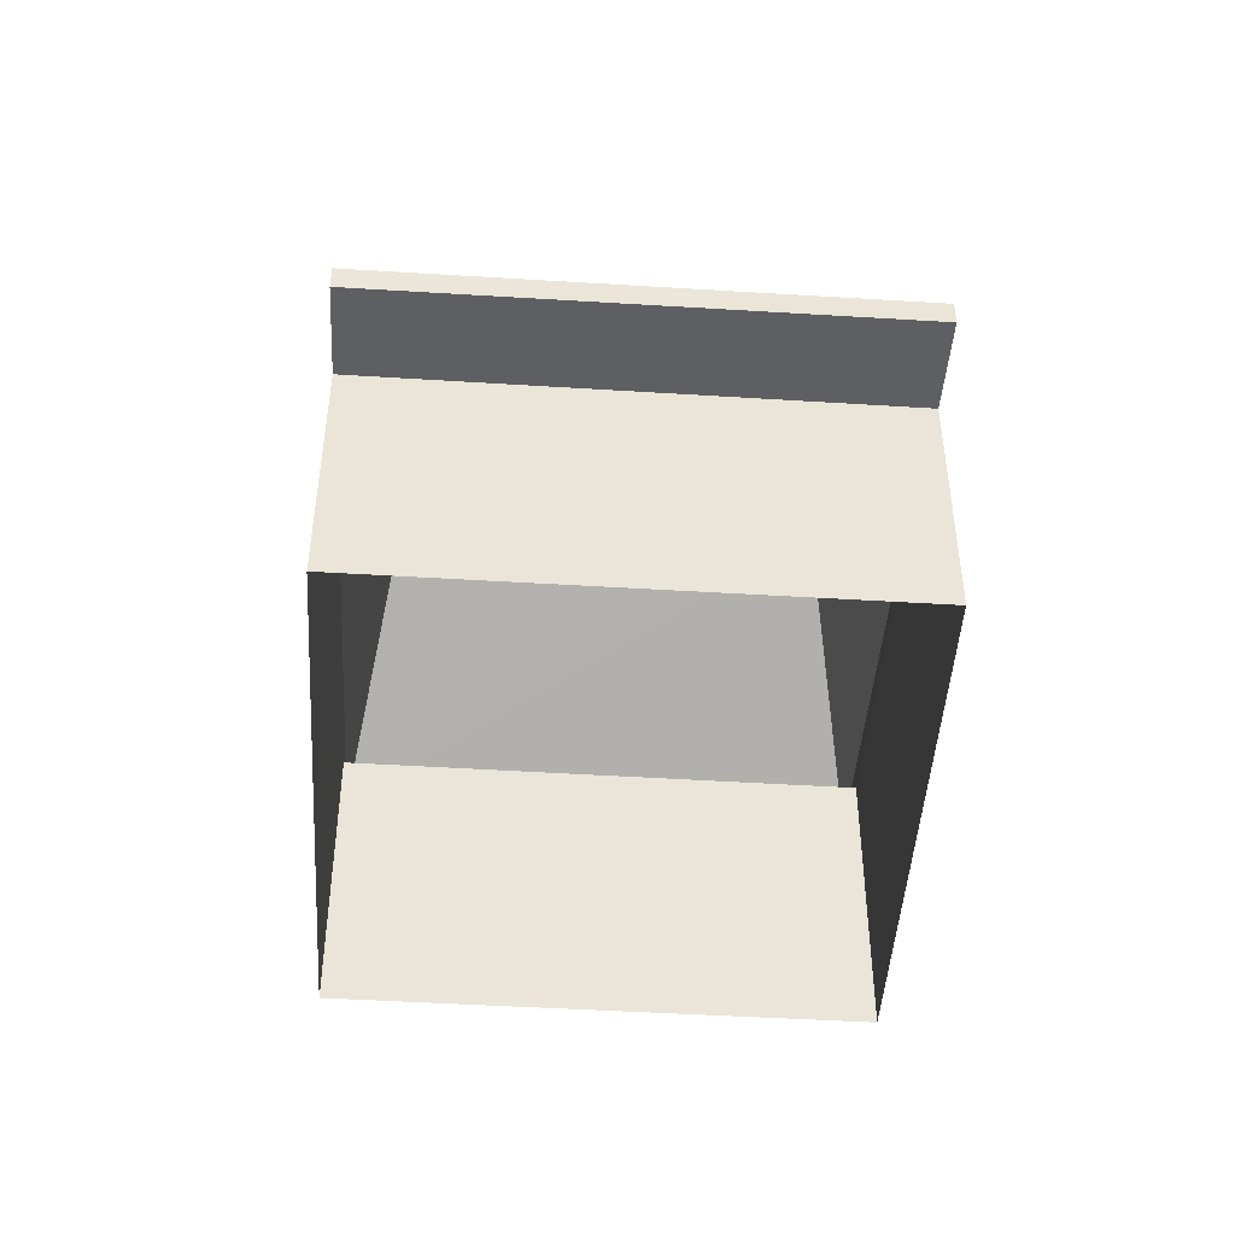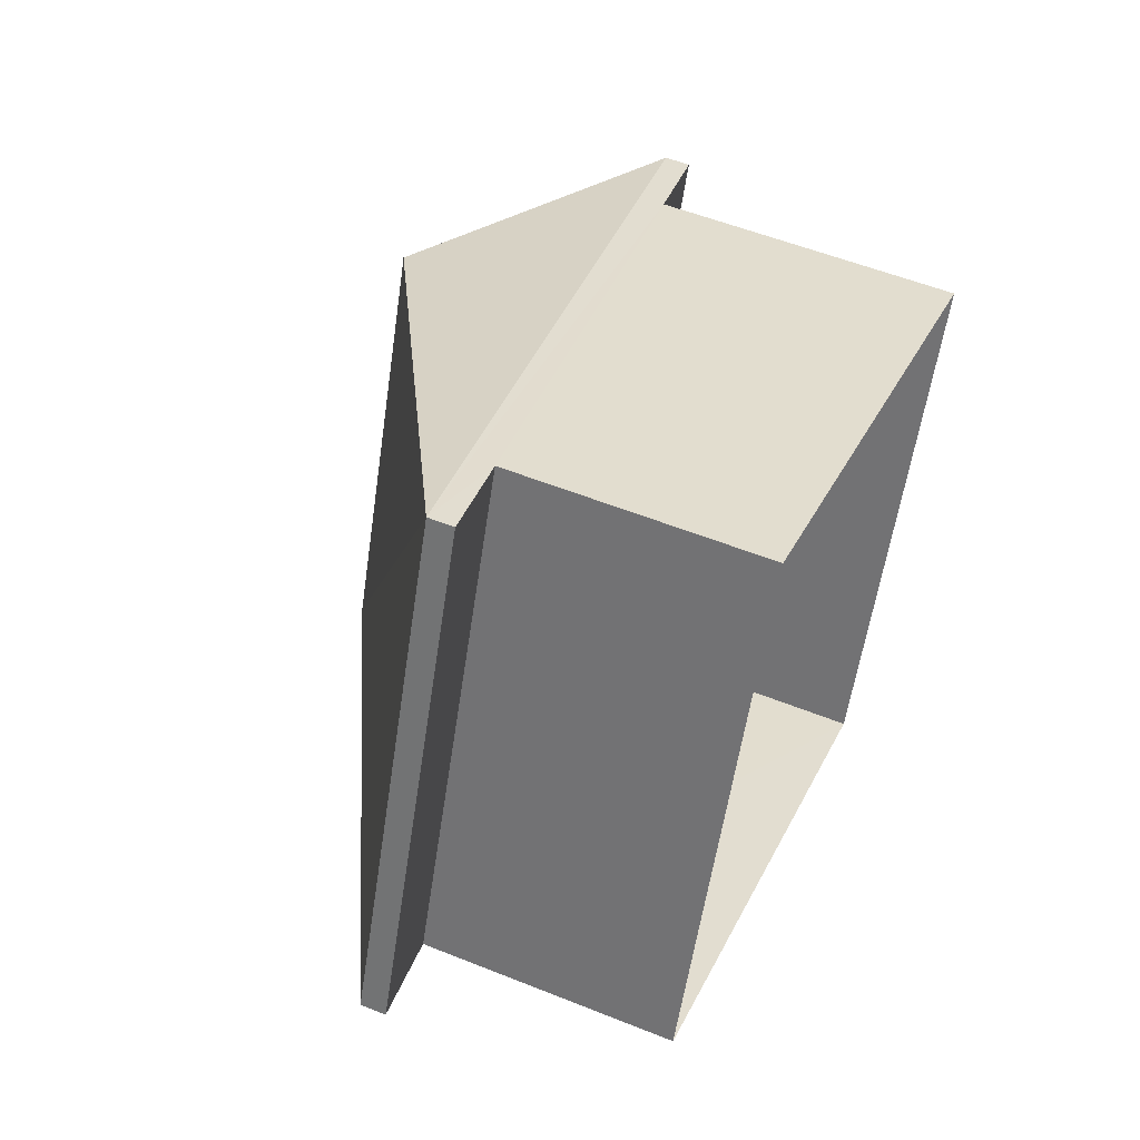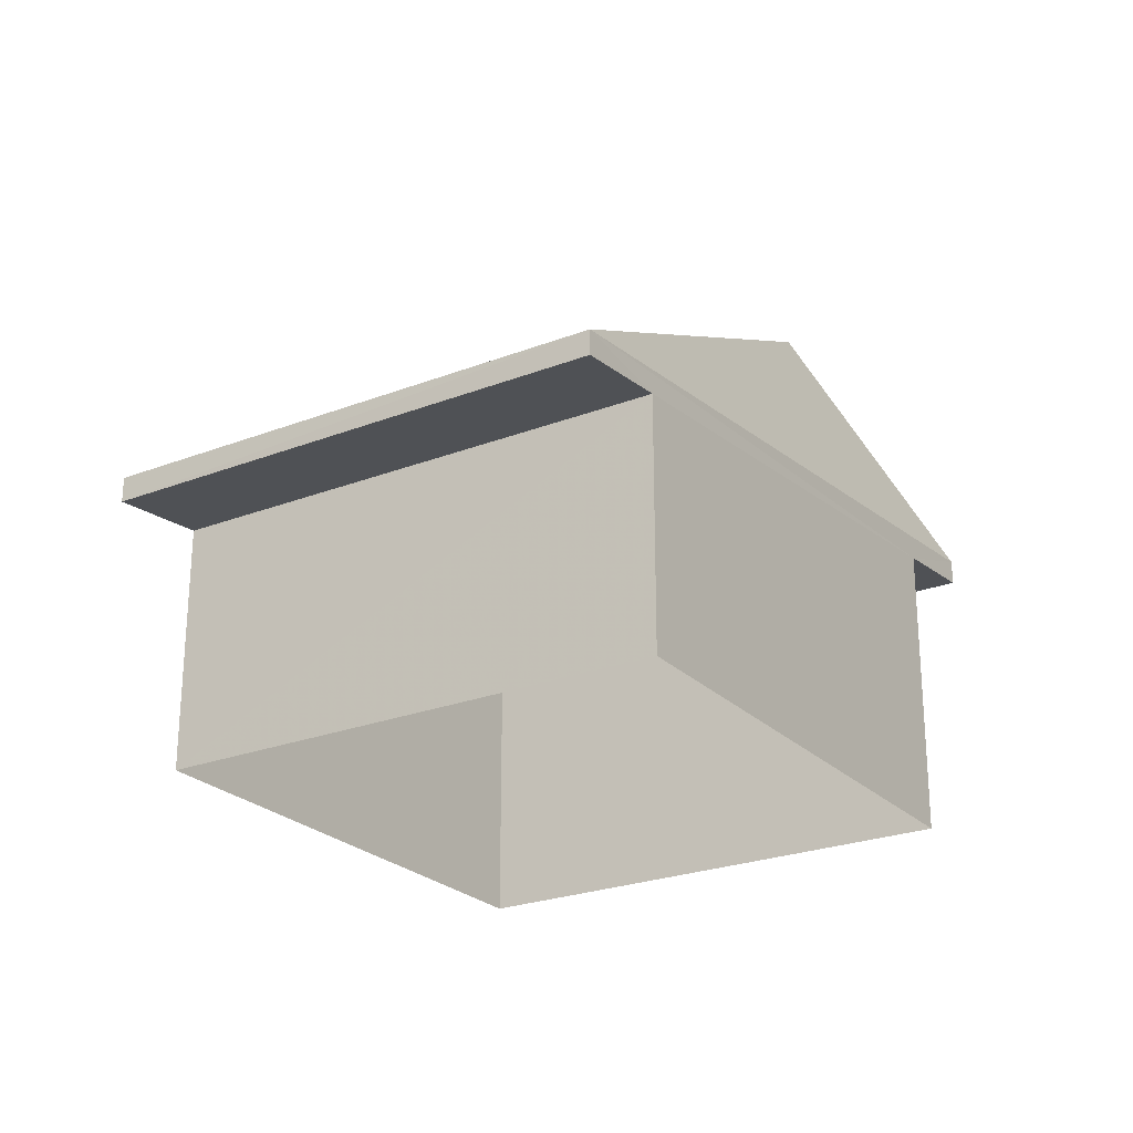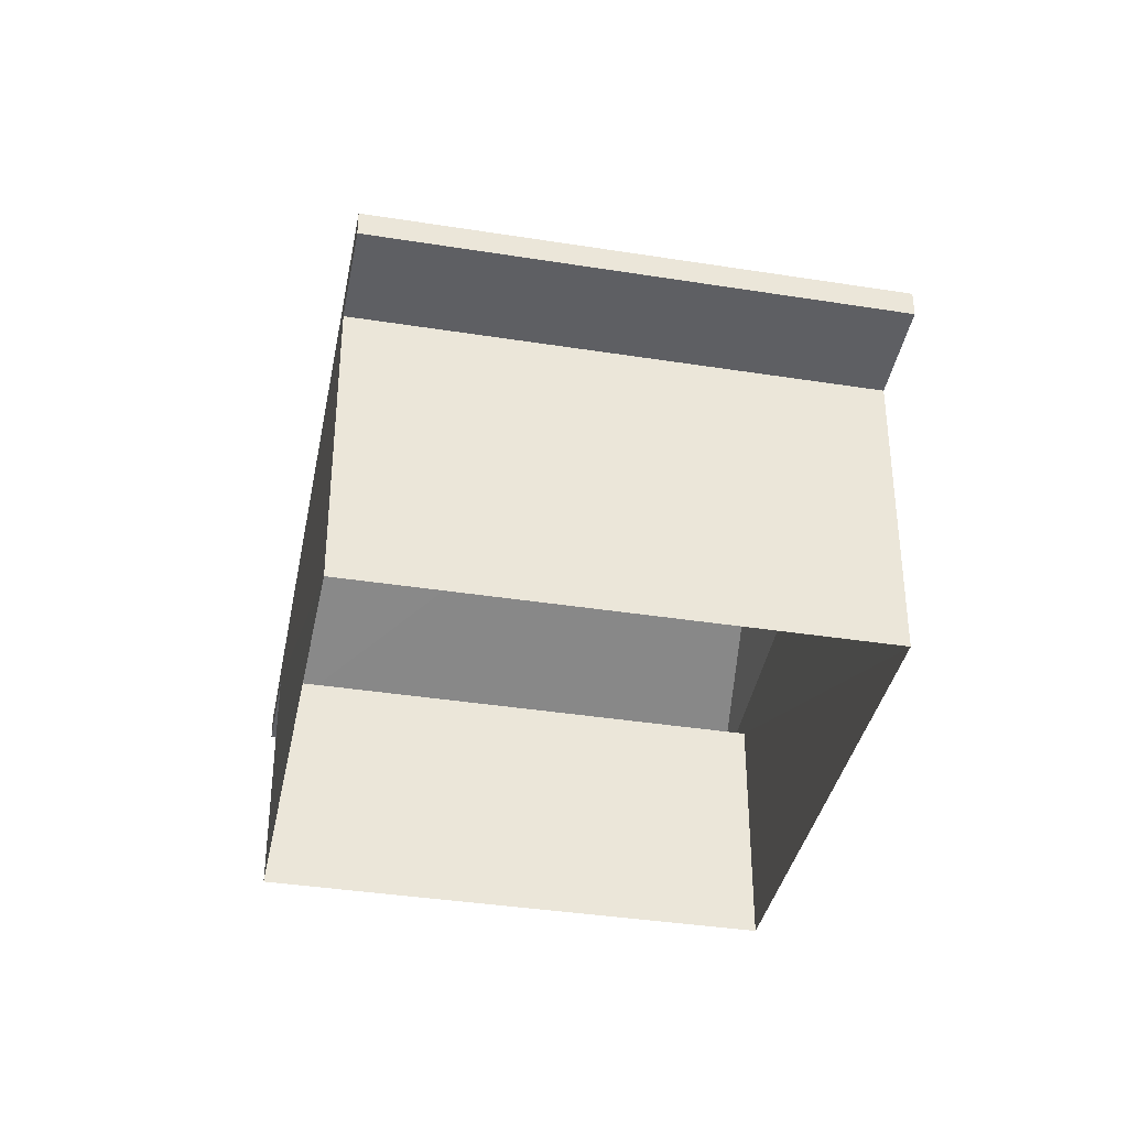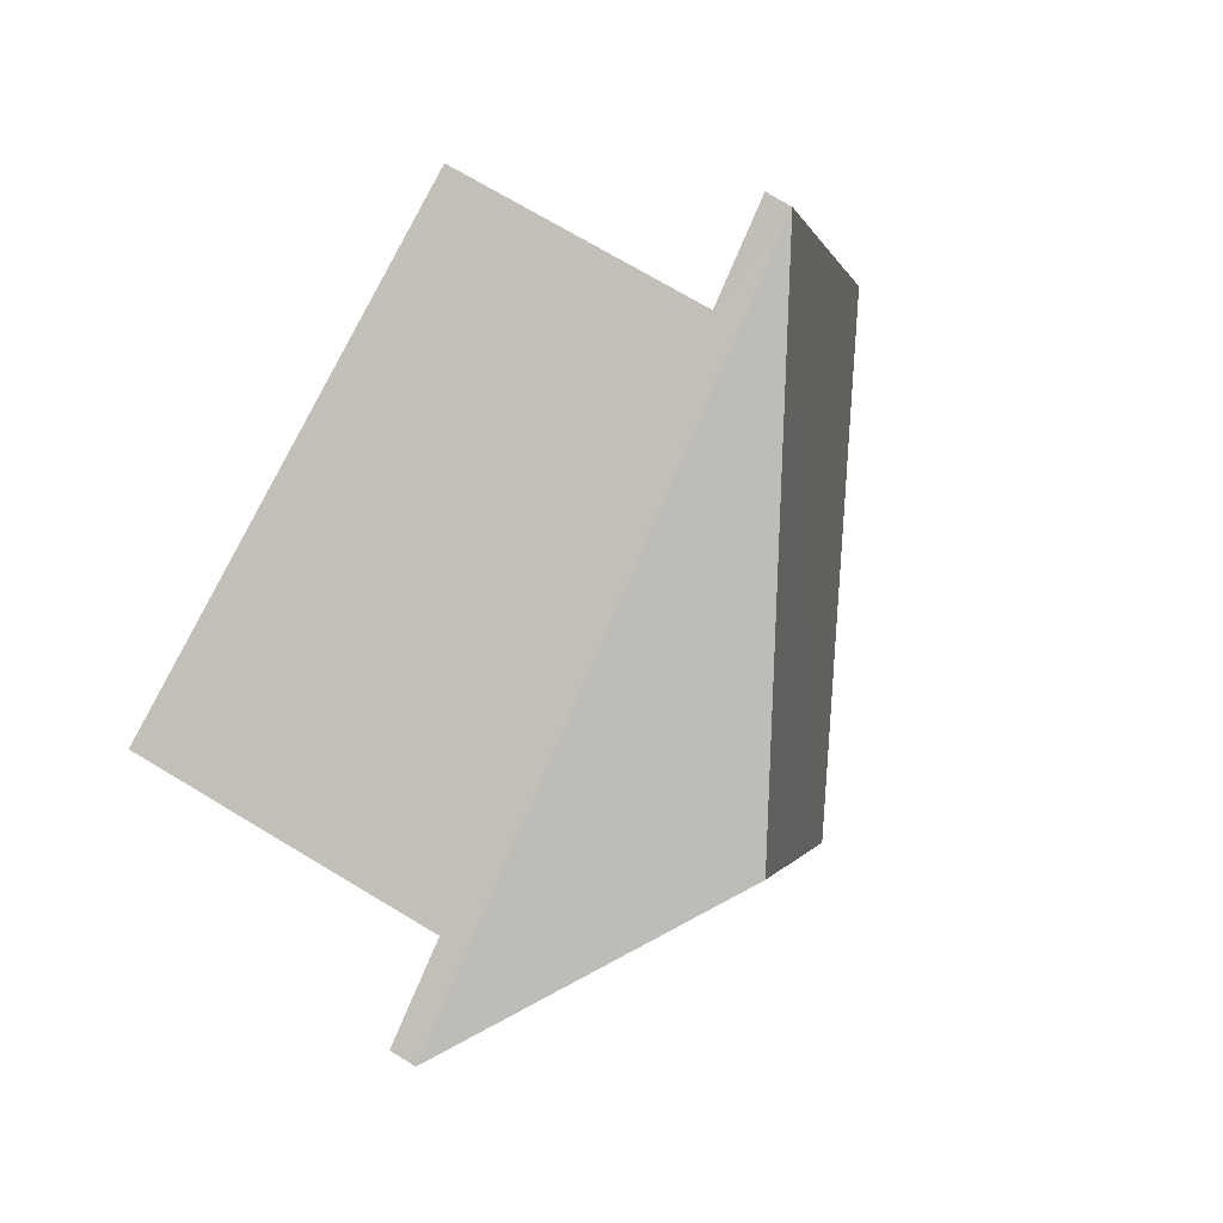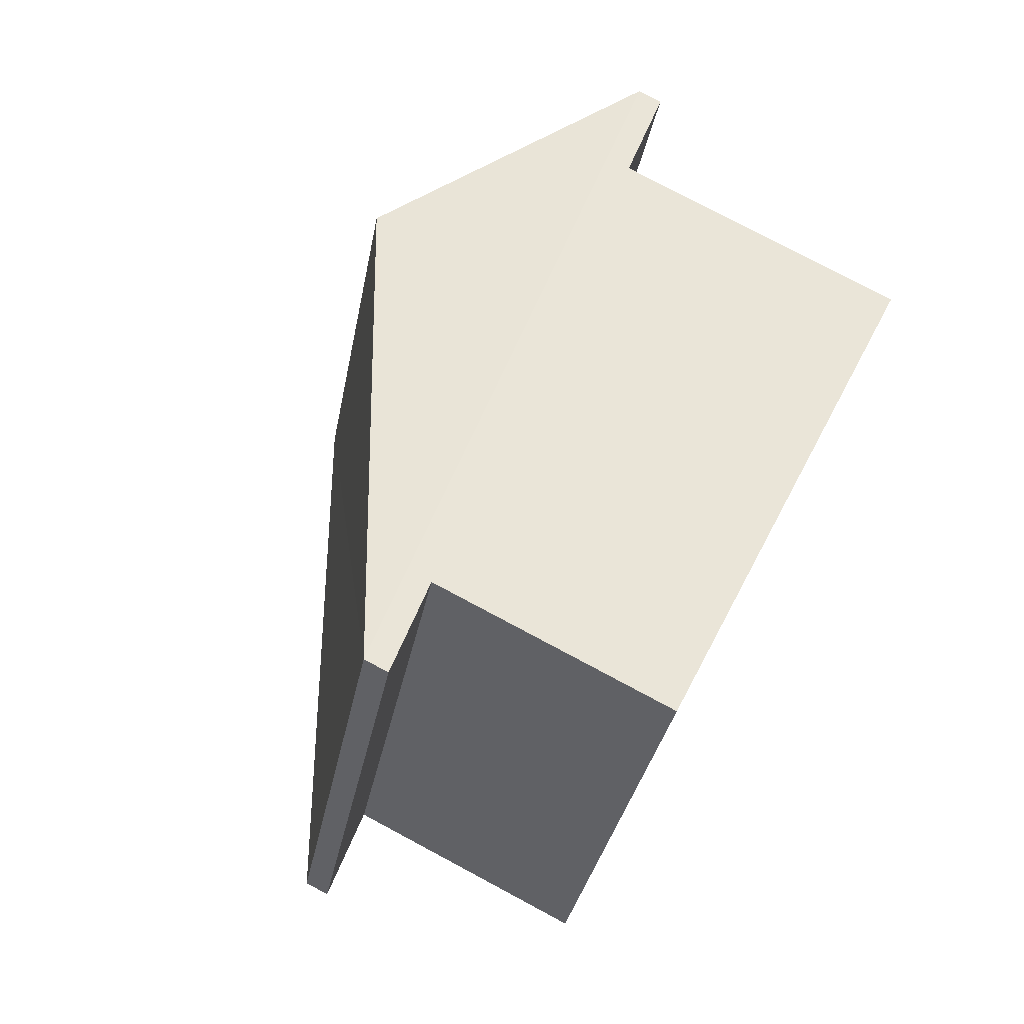
<metadata>
{"format":"obj","ext":"obj","renderer":"f3d","projection":"perspective","resolution":1024,"background":"white","views":[{"elev":-46.4,"azim":107.2,"up":"+Z"},{"elev":53.6,"azim":113.3,"up":"+Y"},{"elev":-24.7,"azim":143.6,"up":"+Z"},{"elev":-36.8,"azim":-80.4,"up":"+Z"},{"elev":71.4,"azim":-58.9,"up":"+Y"},{"elev":77.6,"azim":118.1,"up":"+Y"}]}
</metadata>
<code>
v -8.826e+04 -1.007e+05 2.309
v -8.826e+04 -1.007e+05 2.31
v -8.826e+04 -1.007e+05 2.31
v -8.826e+04 -1.007e+05 2.309
v -8.826e+04 -1.007e+05 5.391
v -8.826e+04 -1.007e+05 5.295
v -8.826e+04 -1.007e+05 5.297
v -8.827e+04 -1.007e+05 5.39
v -8.826e+04 -1.007e+05 4.694
v -8.826e+04 -1.007e+05 4.79
v -8.826e+04 -1.007e+05 4.788
v -8.826e+04 -1.007e+05 4.696
v -8.826e+04 -1.007e+05 4.944
v -8.826e+04 -1.007e+05 7.296
v -8.826e+04 -1.007e+05 4.946
v -8.826e+04 -1.007e+05 7.295
v -8.826e+04 -1.007e+05 5.641
v -8.827e+04 -1.007e+05 5.64
f 1 2 3
f 4 1 3
f 5 6 7
f 5 8 6
f 9 10 11
f 9 12 10
f 13 14 15
f 16 14 13
f 14 16 17
f 17 16 18
f 16 13 18
f 14 17 15
f 9 11 13
f 18 13 6
f 8 18 6
f 11 1 4
f 6 11 4
f 13 11 6
f 6 4 3
f 7 6 3
f 11 2 1
f 11 10 2
f 12 15 10
f 3 2 10
f 7 15 17
f 7 17 5
f 3 10 7
f 10 15 7
f 18 8 5
f 17 18 5
f 13 12 9
f 13 15 12

</code>
